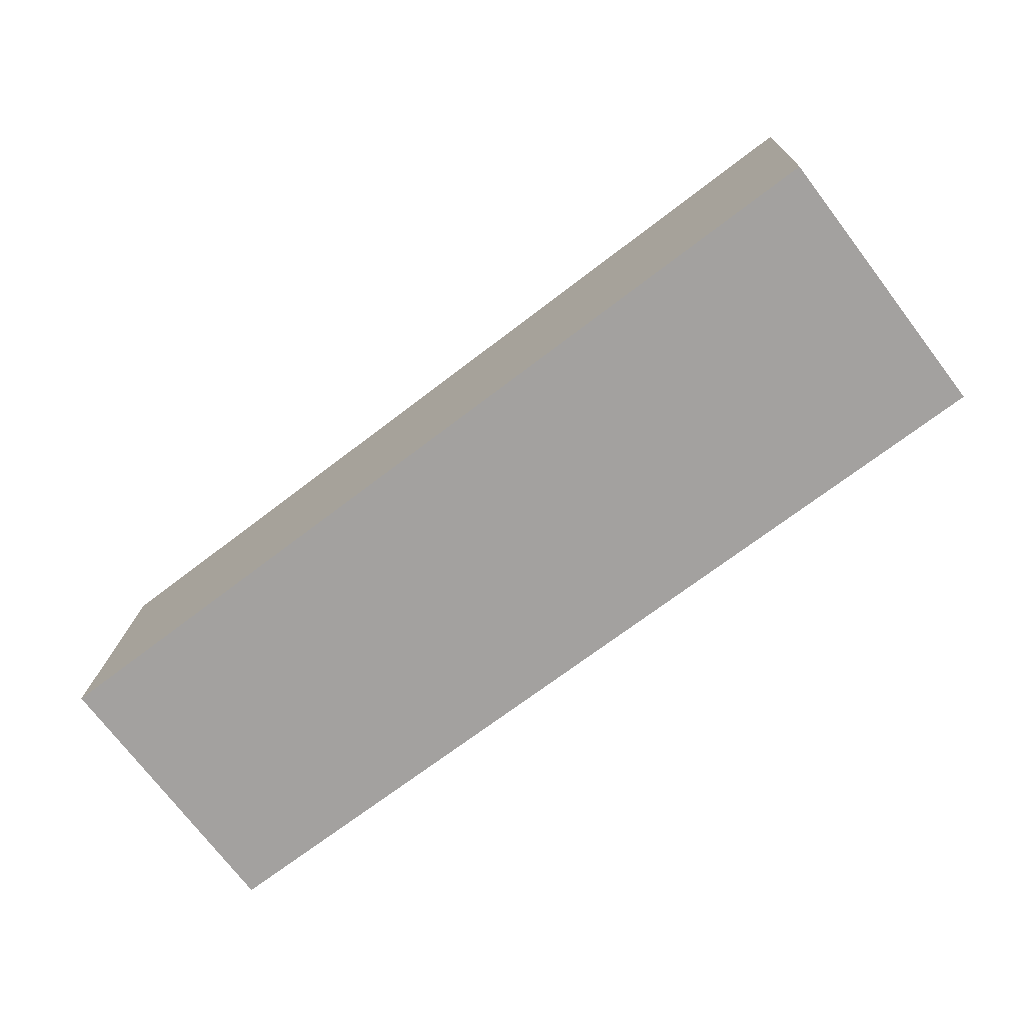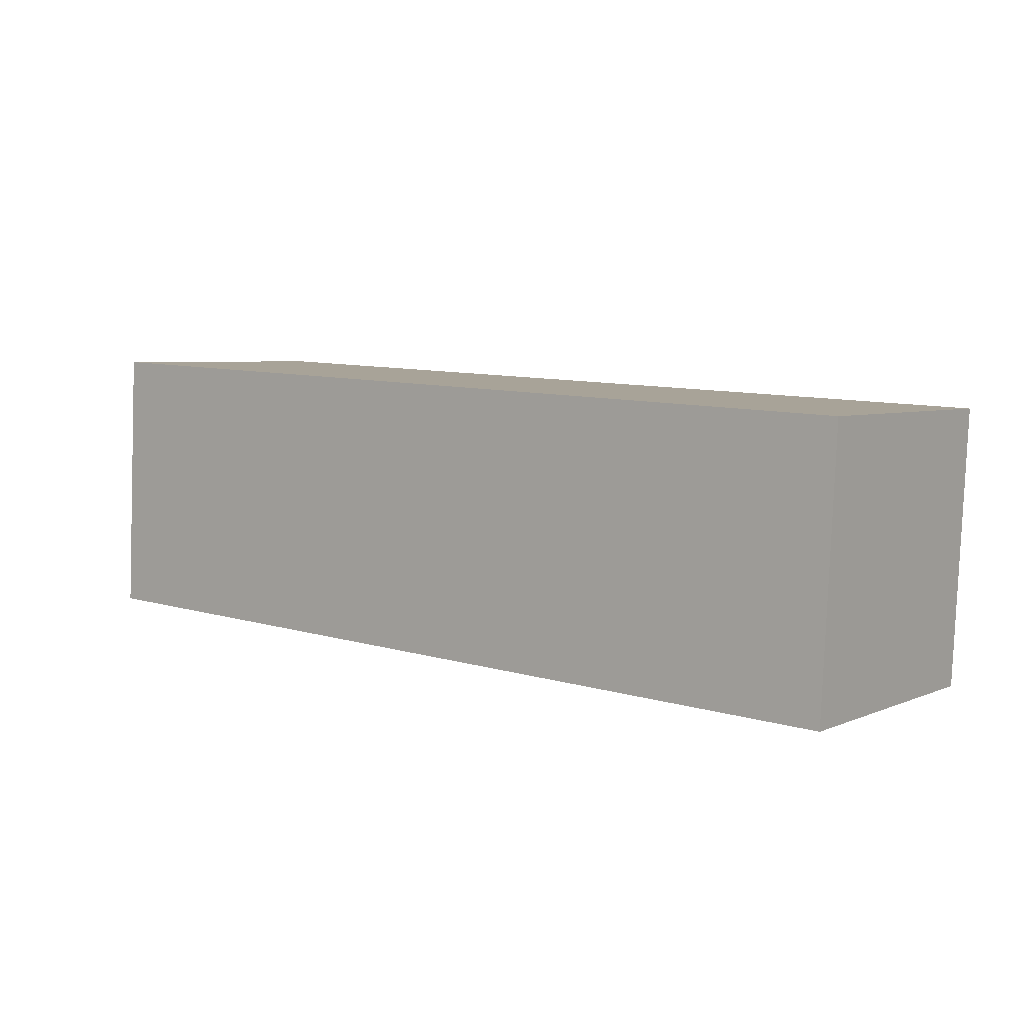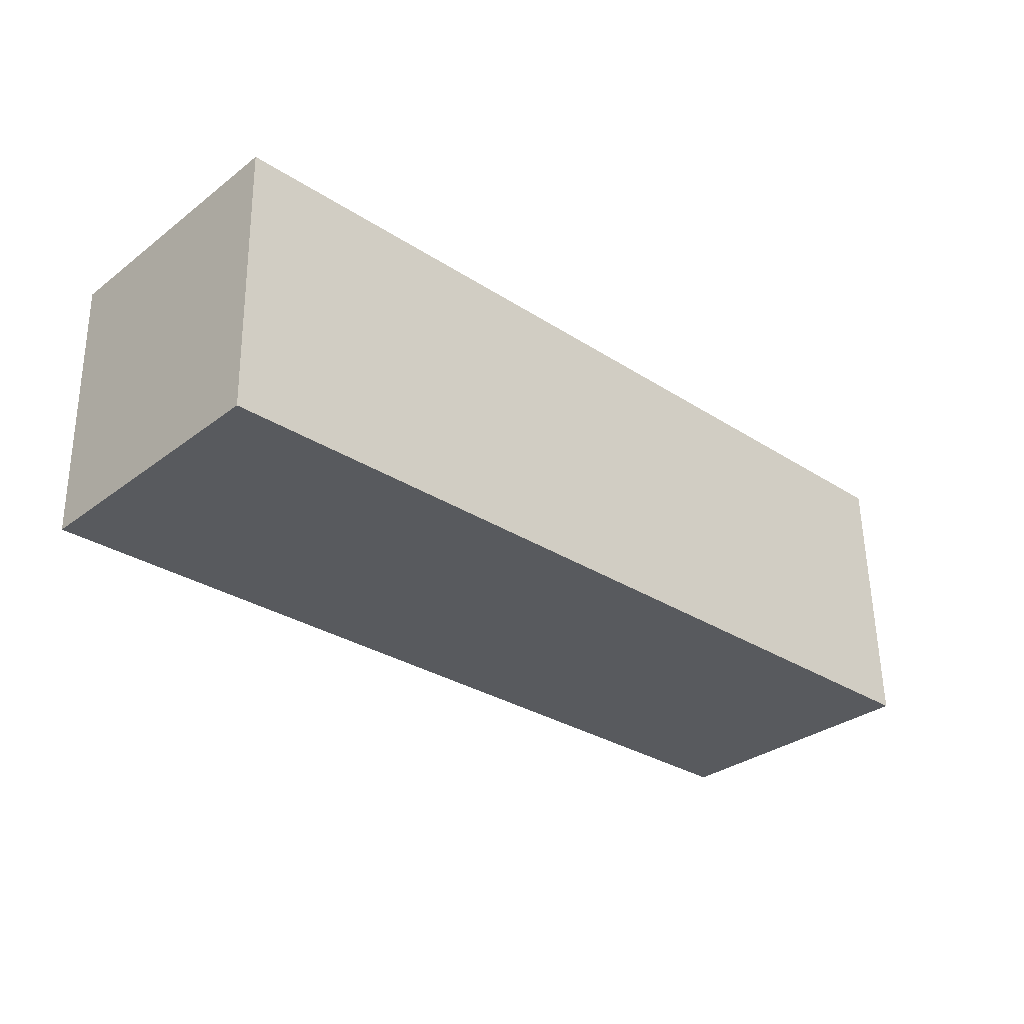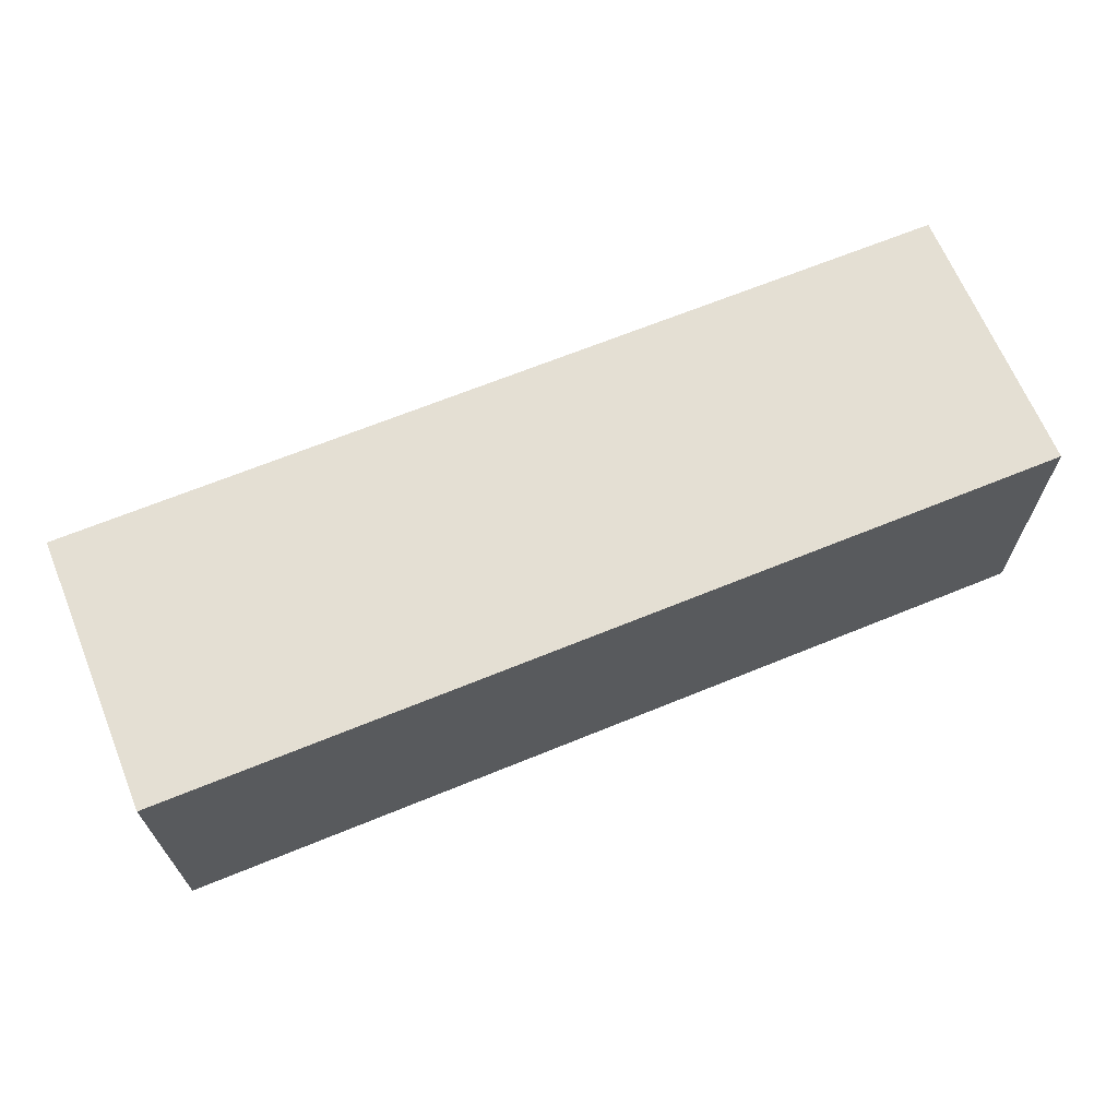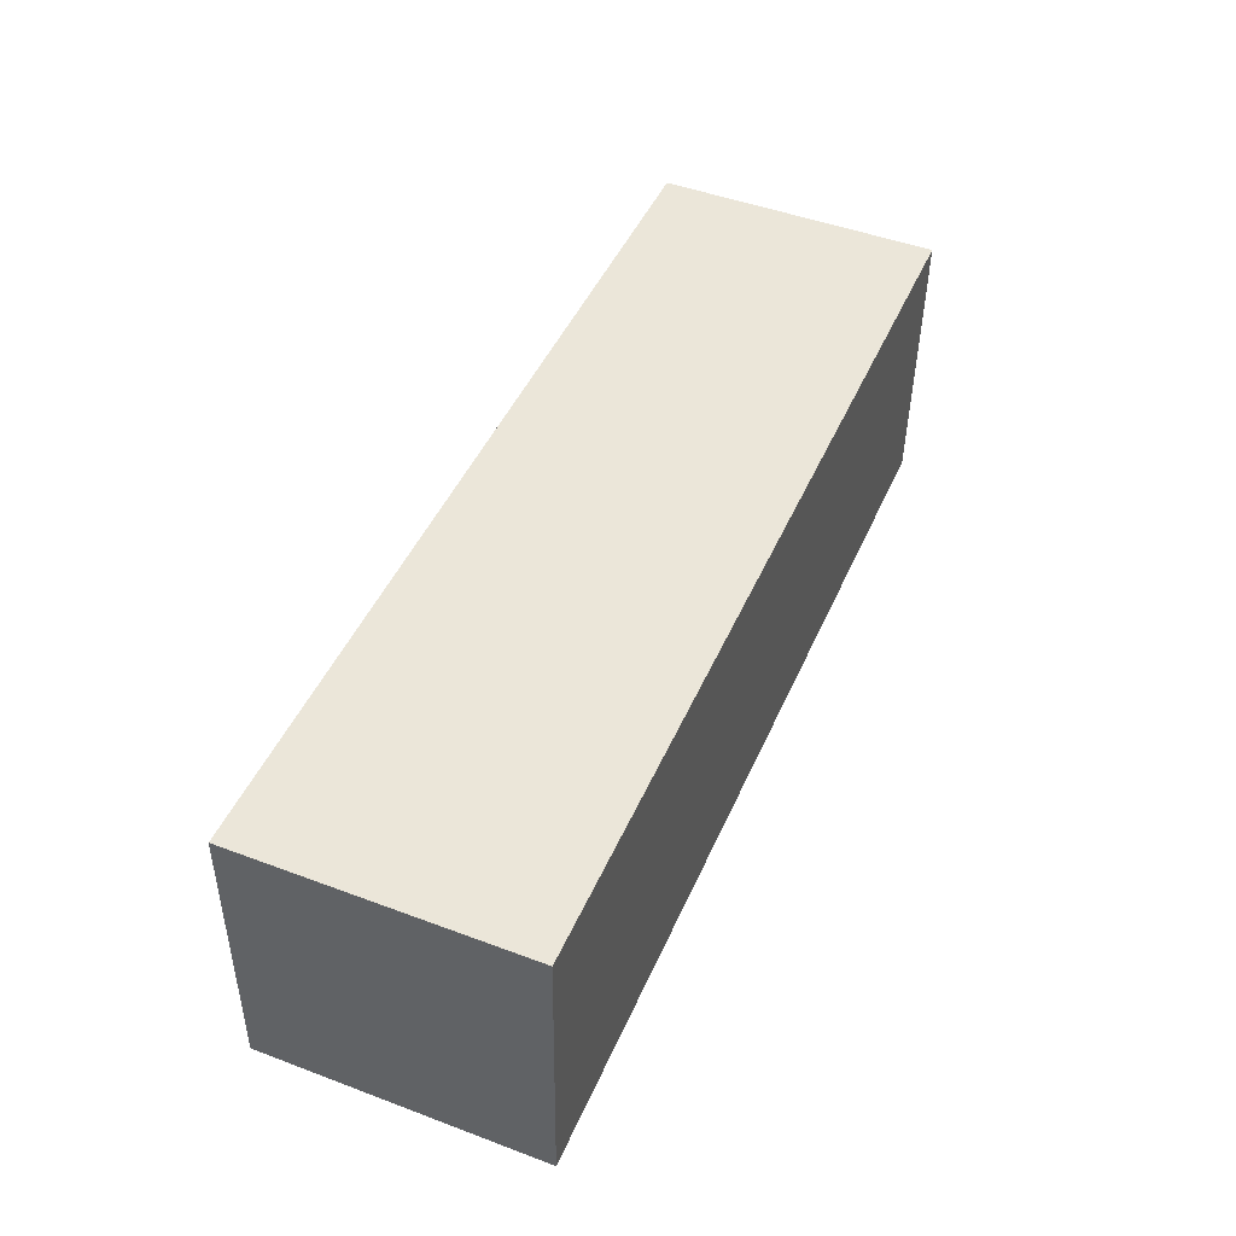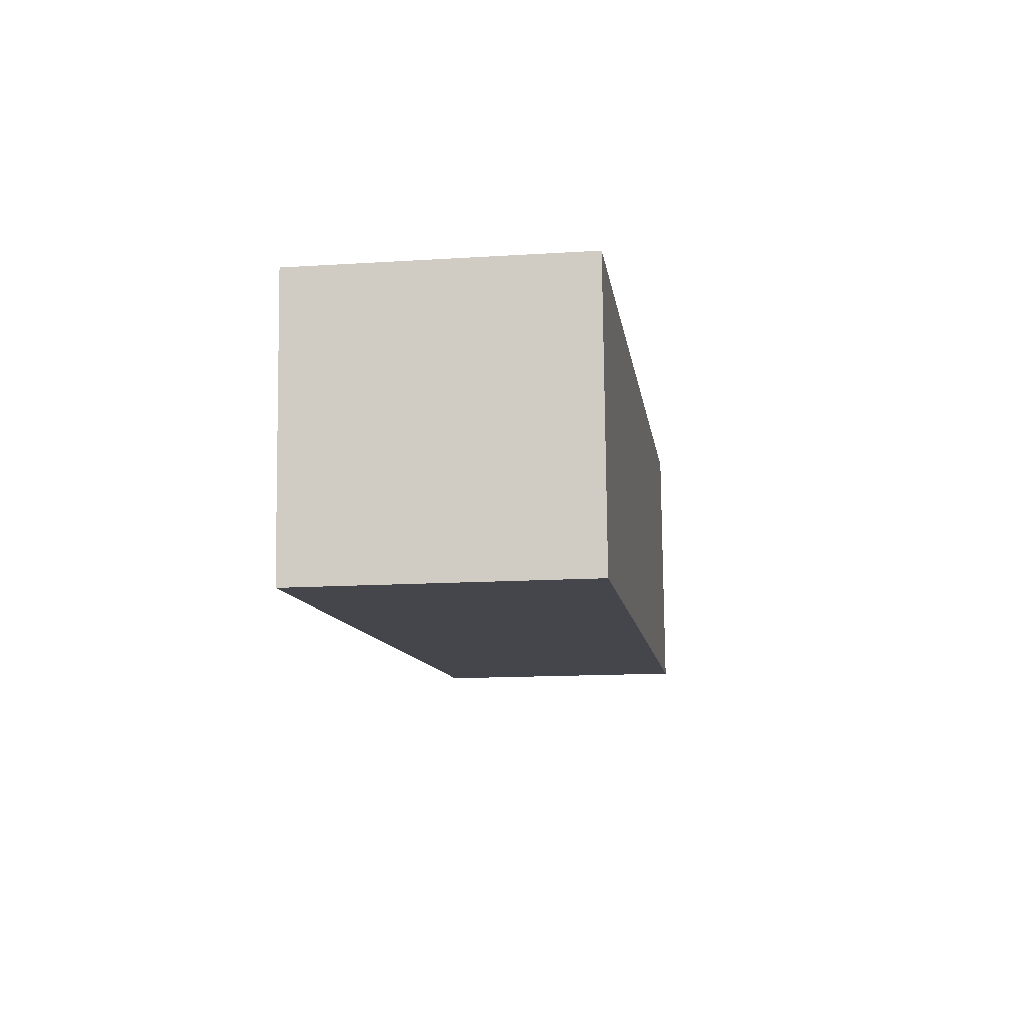
<metadata>
{"format":"obj","ext":"obj","renderer":"f3d","projection":"perspective","resolution":1024,"background":"white","views":[{"elev":-73.2,"azim":38.1,"up":"+Y"},{"elev":6.1,"azim":38.0,"up":"+Y"},{"elev":-33.1,"azim":137.3,"up":"+Y"},{"elev":65.2,"azim":155.6,"up":"+Z"},{"elev":45.5,"azim":110.7,"up":"+Z"},{"elev":-7.9,"azim":-81.7,"up":"+Y"}]}
</metadata>
<code>
v -0.598 0.6354 -2.811
v -0.5974 0.6362 -2.761
v -0.5992 0.5863 -2.76
v -0.5998 0.5855 -2.81
v -0.7625 0.5922 -2.758
v -0.7606 0.6422 -2.759
v -0.7612 0.6414 -2.809
v -0.763 0.5915 -2.808
v -0.5992 0.5863 -2.76
v -0.7625 0.5922 -2.758
v -0.763 0.5915 -2.808
v -0.5998 0.5855 -2.81
v -0.7612 0.6414 -2.809
v -0.7606 0.6422 -2.759
v -0.5974 0.6362 -2.761
v -0.598 0.6354 -2.811
v -0.763 0.5915 -2.808
v -0.7612 0.6414 -2.809
v -0.598 0.6354 -2.811
v -0.5998 0.5855 -2.81
v -0.5974 0.6362 -2.761
v -0.7606 0.6422 -2.759
v -0.7625 0.5922 -2.758
v -0.5992 0.5863 -2.76
f 1 2 3
f 1 3 4
f 5 6 7
f 5 7 8
f 9 10 11
f 9 11 12
f 13 14 15
f 13 15 16
f 17 18 19
f 17 19 20
f 21 22 23
f 21 23 24

</code>
